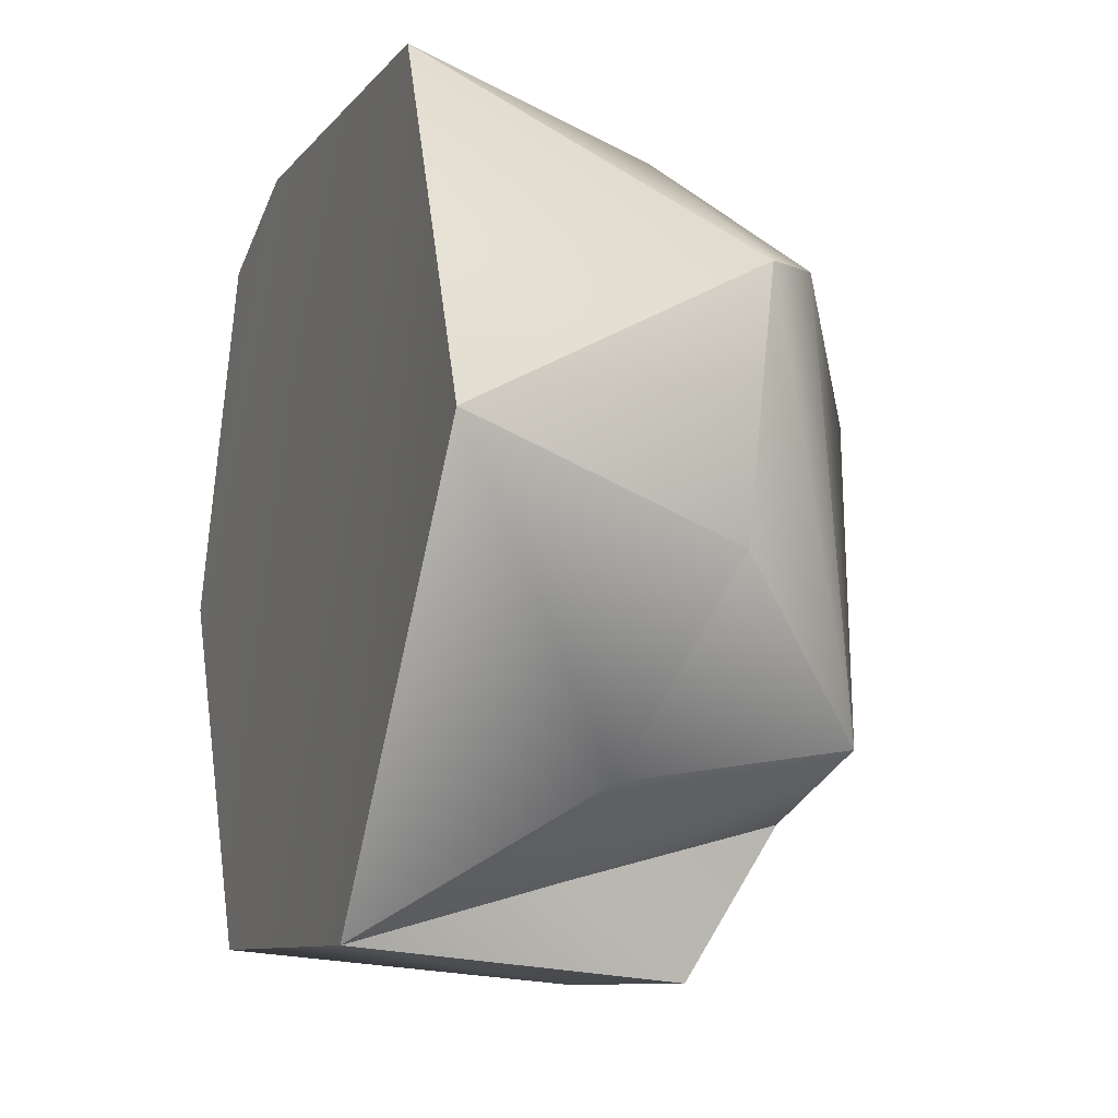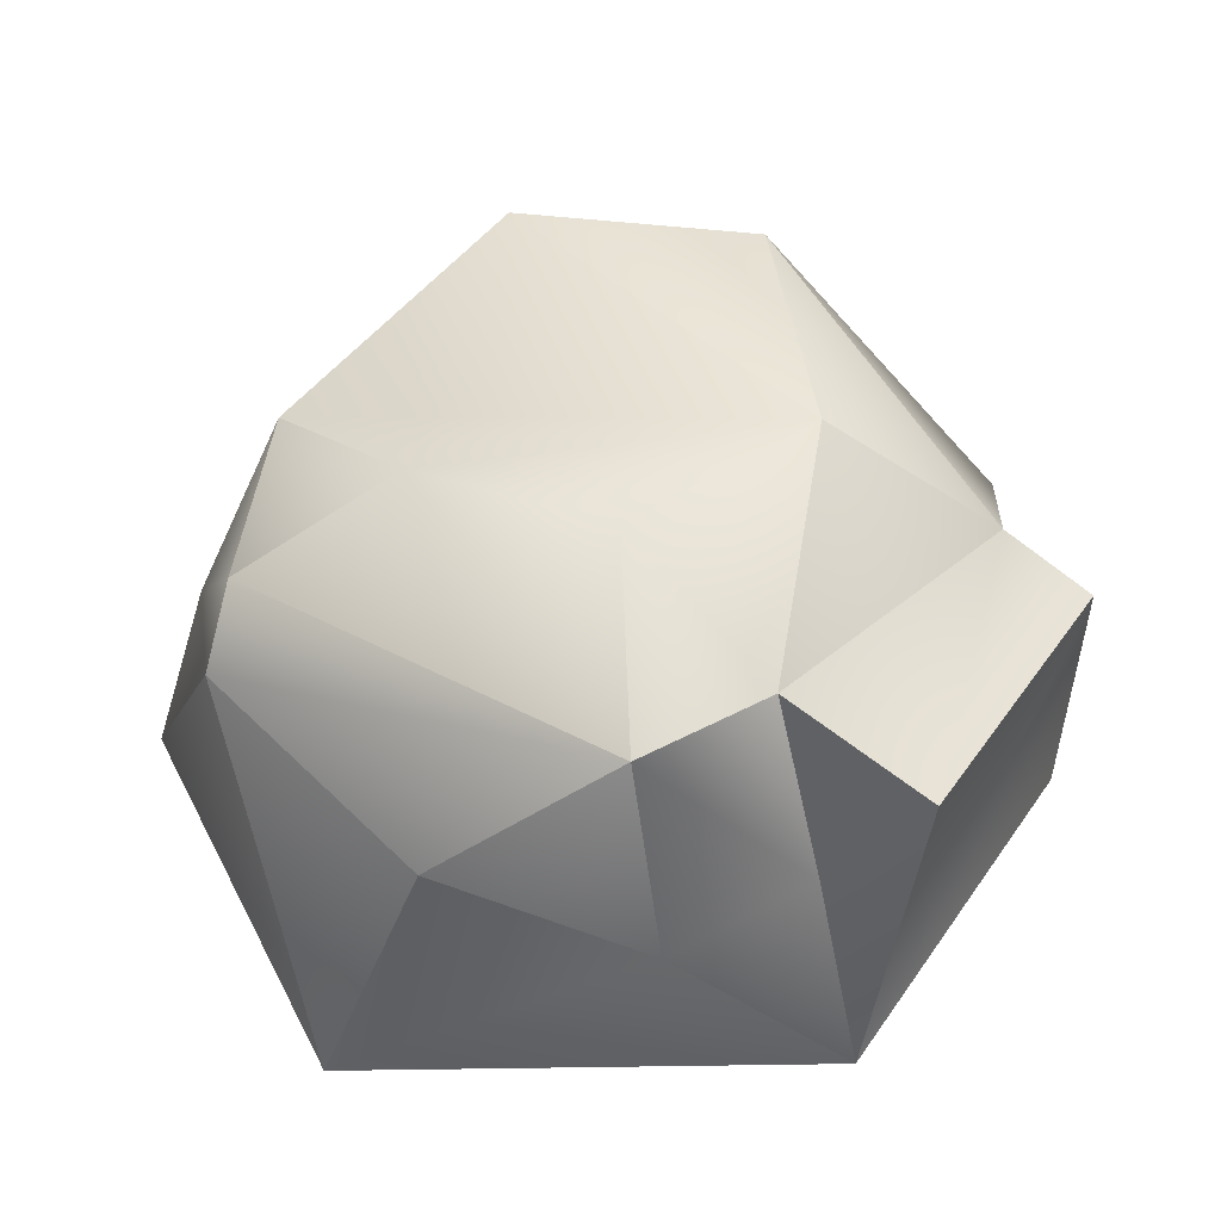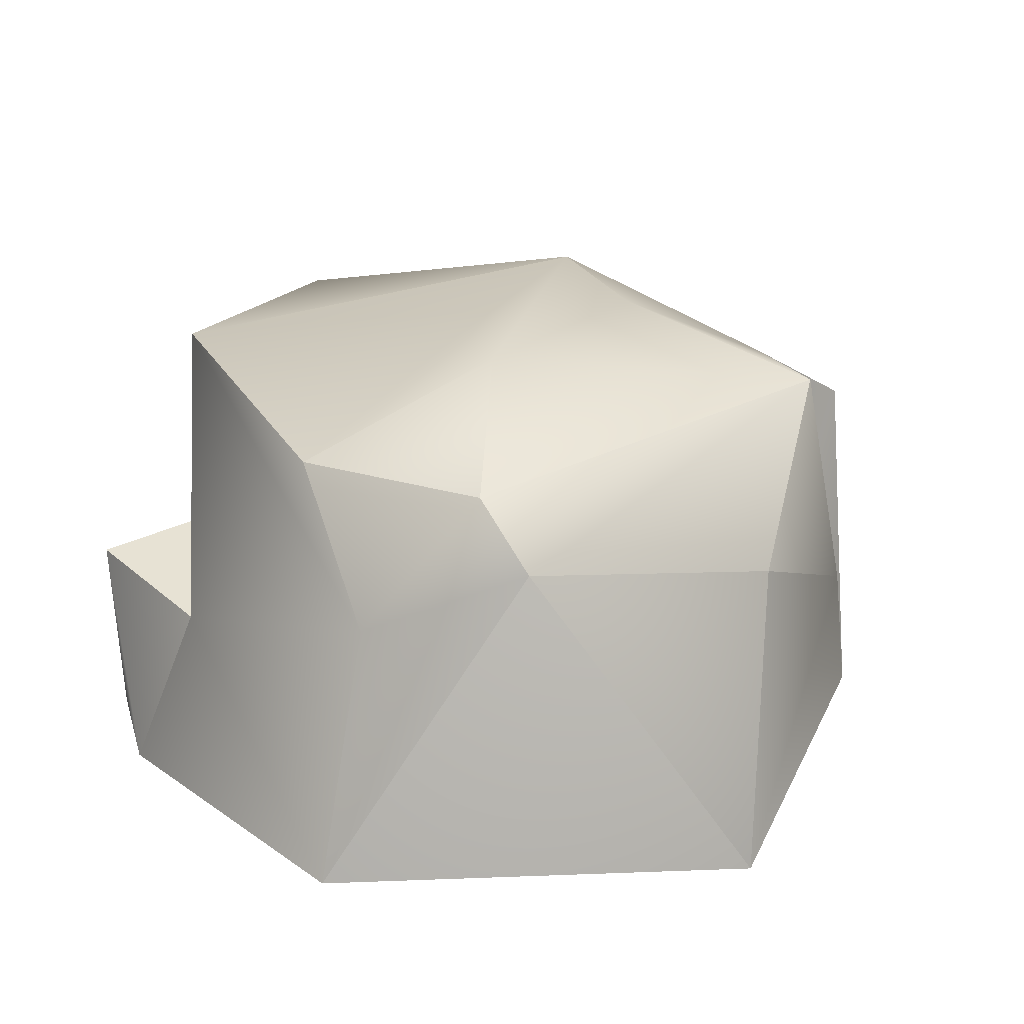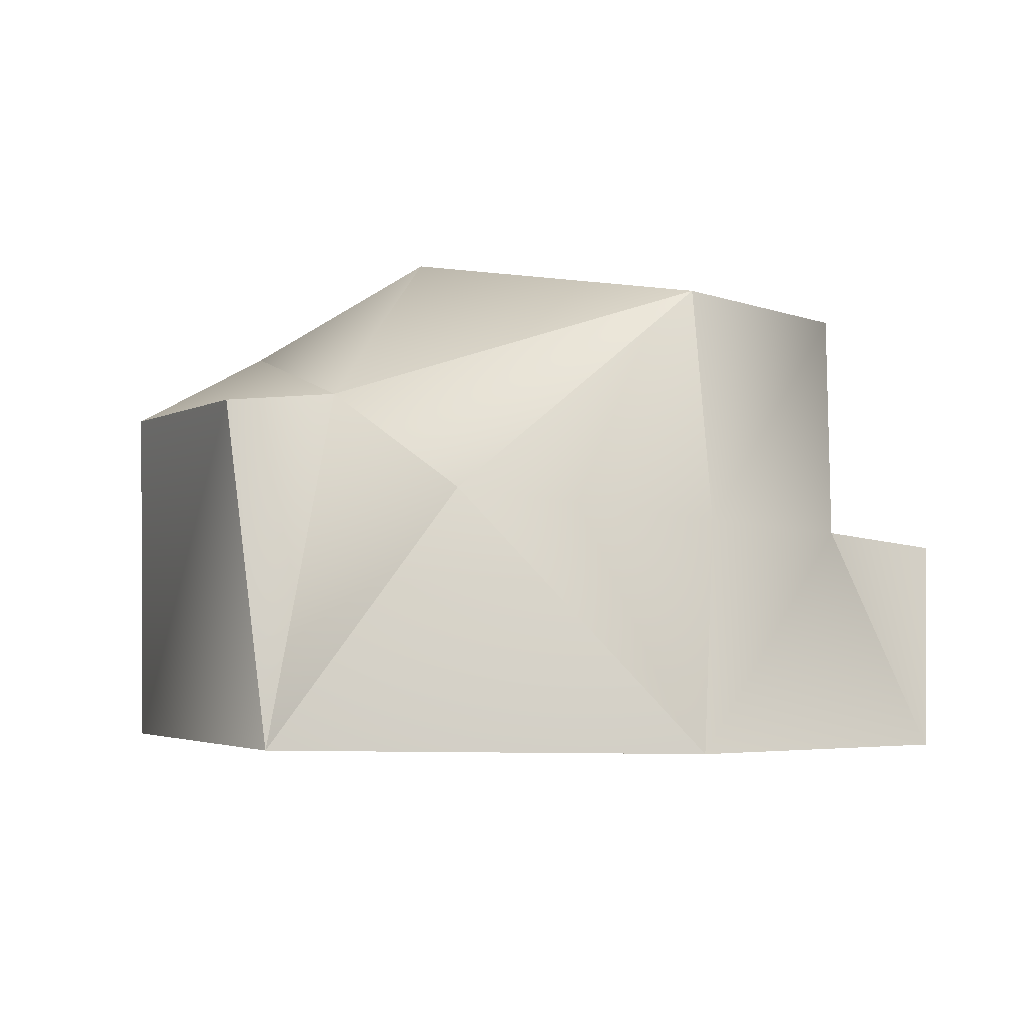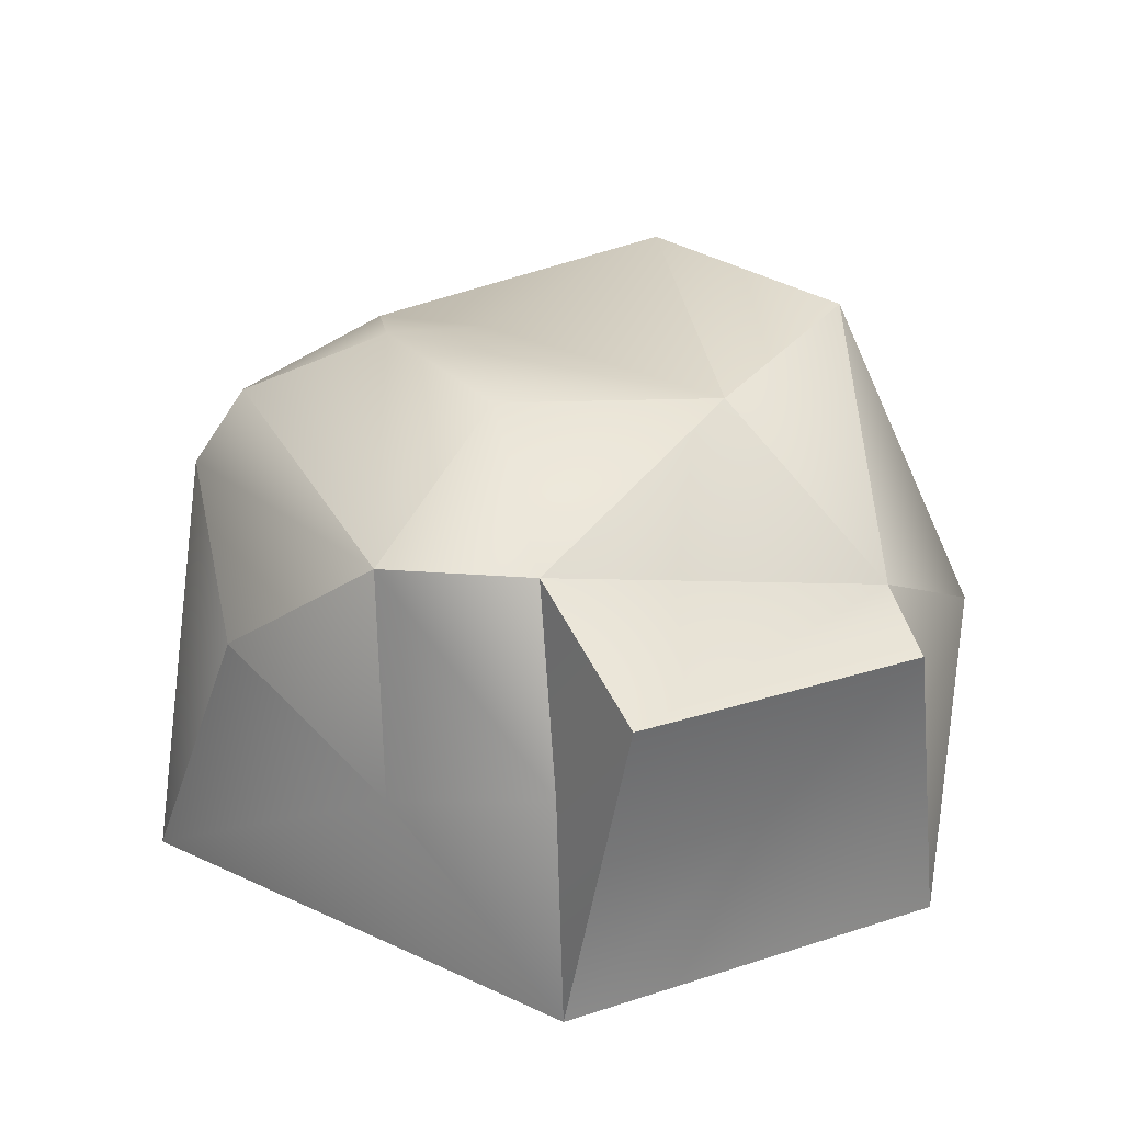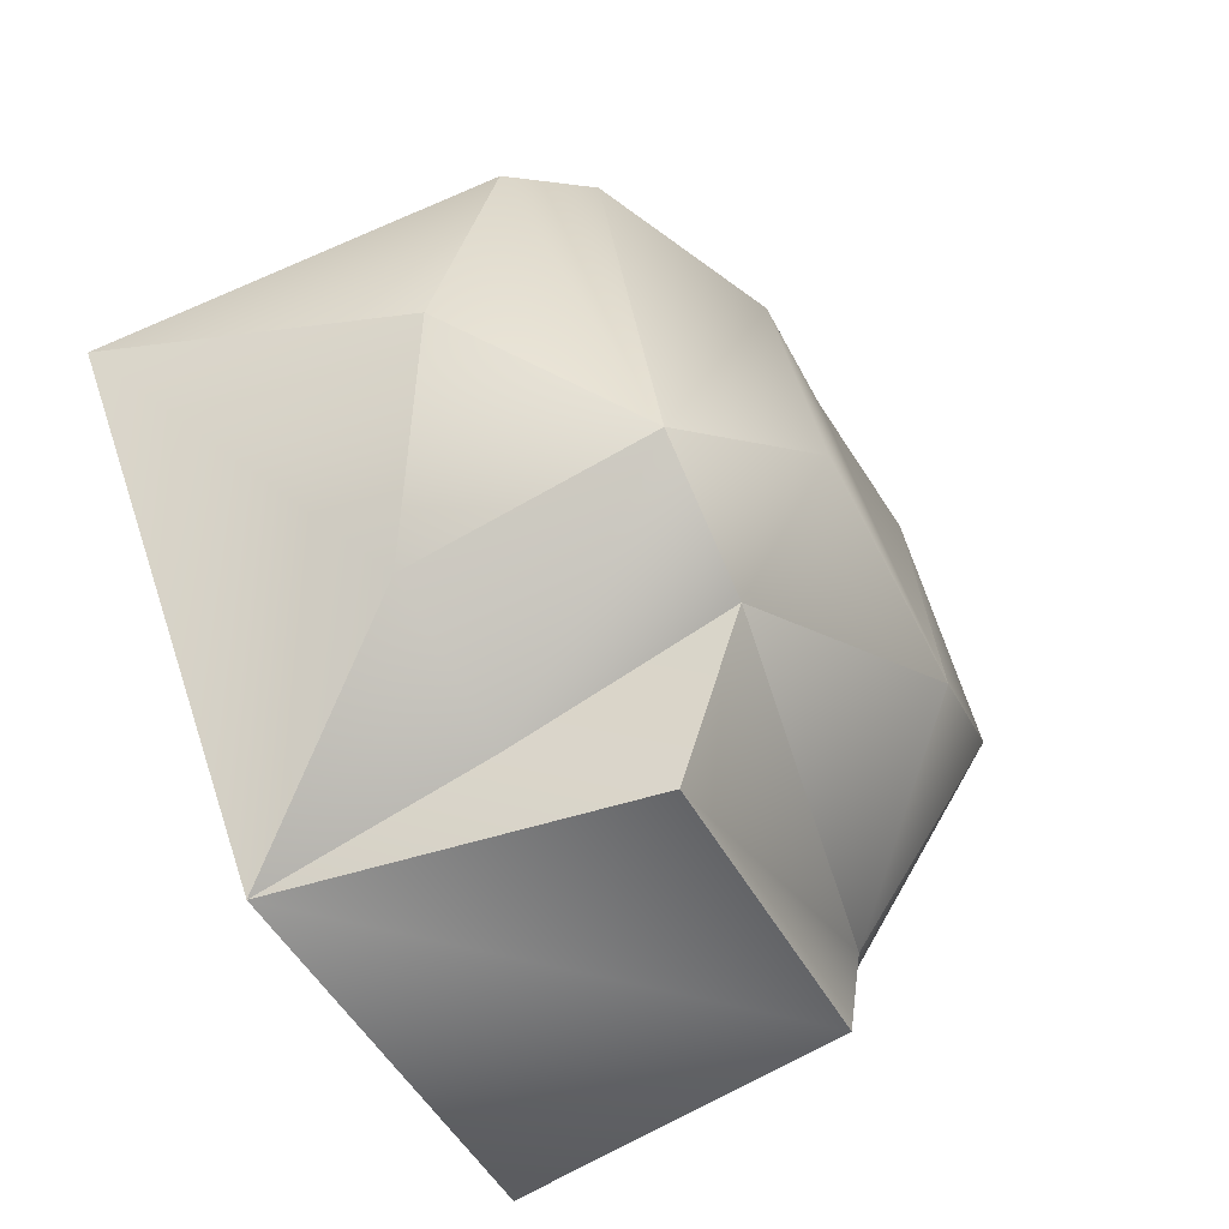
<metadata>
{"format":"obj","ext":"obj","renderer":"f3d","projection":"perspective","resolution":1024,"background":"white","views":[{"elev":-14.3,"azim":-110.9,"up":"+Y"},{"elev":48.0,"azim":-52.0,"up":"+Z"},{"elev":19.6,"azim":-122.8,"up":"+Z"},{"elev":-2.8,"azim":68.6,"up":"+Z"},{"elev":33.8,"azim":-18.7,"up":"+Z"},{"elev":-57.3,"azim":-60.8,"up":"+Y"}]}
</metadata>
<code>
g OreDepositConnected_Low
v 0.2663 0.8518 -0.03866
v 0.8879 0.05337 -0.02964
v 0.5762 0.7488 -0.04083
v -0.3276 0.246 0.97
v -0.6006 0.4495 0.7758
v -0.2383 0.6568 0.7881
v -0.5456 -0.4472 0.8678
v -0.6006 0.4495 0.7758
v -0.2266 -0.1759 1.015
v 0.2063 -0.3049 1.017
v -0.1275 0.2074 0.9718
v -0.2383 0.6568 0.7881
v 0.4054 0.6014 0.9102
v 0.2063 -0.3049 1.017
v 0.6566 0.1417 0.924
v -0.5525 0.8063 -0.009732
v -0.2972 -0.812 -0.02873
v 0.5321 -0.7413 -0.02506
v 0.2663 0.8518 -0.03866
v -0.5525 0.8063 -0.009732
v 0.8879 0.05337 -0.02964
v 0.4892 0.5653 0.4274
v 0.1963 0.7345 0.3082
v 0.4837 0.8133 0.397
v 0.5762 0.7488 -0.04083
v 0.4892 0.5653 0.4274
v 0.4837 0.8133 0.397
v 0.4892 0.5653 0.4274
v 0.8879 0.05337 -0.02964
v 0.7762 0.1278 0.4372
v 0.4054 0.6014 0.9102
v 0.6566 0.1417 0.924
v -0.9392 -0.006831 -0.03802
v -0.7229 0.4115 0.6399
v -0.7819 -0.1534 0.5519
v -0.9392 -0.006831 -0.03802
v -0.5525 0.8063 -0.009732
v -0.7229 0.4115 0.6399
v 0.8879 0.05337 -0.02964
v 0.5321 -0.7413 -0.02506
v 0.7264 -0.4067 0.4957
v 0.5321 -0.7413 -0.02506
v 0.4534 -0.5784 0.6995
v 0.7264 -0.4067 0.4957
v 0.4892 0.5653 0.4274
v 0.4054 0.6014 0.9102
v 0.1963 0.7345 0.3082
v -0.2972 -0.812 -0.02873
v -0.5525 0.8063 -0.009732
v -0.9392 -0.006831 -0.03802
v 0.4534 -0.5784 0.6995
v -0.2542 -0.5455 0.8474
v 0.2063 -0.3049 1.017
v 0.7264 -0.4067 0.4957
v 0.4534 -0.5784 0.6995
v 0.6566 0.1417 0.924
v 0.4534 -0.5784 0.6995
v 0.2063 -0.3049 1.017
v 0.6566 0.1417 0.924
v -0.5525 0.8063 -0.009732
v 0.5321 -0.7413 -0.02506
v 0.8879 0.05337 -0.02964
v 0.5321 -0.7413 -0.02506
v 0.4265 -0.7988 0.682
v 0.4534 -0.5784 0.6995
v -0.7819 -0.1534 0.5519
v -0.5456 -0.4472 0.8678
v -0.5662 -0.5379 0.3892
v -0.2972 -0.812 -0.02873
v -0.5662 -0.5379 0.3892
v -0.2654 -0.6738 0.4147
v -0.5456 -0.4472 0.8678
v -0.2542 -0.5455 0.8474
v 0.2663 0.8518 -0.03866
v 0.5762 0.7488 -0.04083
v 0.4837 0.8133 0.397
v 0.1963 0.7345 0.3082
v -0.4903 0.6686 0.4967
v -0.7229 0.4115 0.6399
v -0.5525 0.8063 -0.009732
v -0.6006 0.4495 0.7758
v -0.2383 0.6568 0.7881
v 0.8879 0.05337 -0.02964
v 0.7264 -0.4067 0.4957
v 0.7762 0.1278 0.4372
v 0.6566 0.1417 0.924
v -0.2542 -0.5455 0.8474
v -0.5456 -0.4472 0.8678
v -0.2266 -0.1759 1.015
v 0.2063 -0.3049 1.017
v -0.1757 -0.846 0.6861
v -0.2542 -0.5455 0.8474
v 0.4534 -0.5784 0.6995
v 0.4265 -0.7988 0.682
v -0.4903 0.6686 0.4967
v 0.4054 0.6014 0.9102
v -0.2383 0.6568 0.7881
v 0.1963 0.7345 0.3082
v -0.5525 0.8063 -0.009732
v 0.2663 0.8518 -0.03866
v -0.5456 -0.4472 0.8678
v -0.7819 -0.1534 0.5519
v -0.7229 0.4115 0.6399
v -0.6006 0.4495 0.7758
v -0.5662 -0.5379 0.3892
v -0.2972 -0.812 -0.02873
v -0.9392 -0.006831 -0.03802
v -0.7819 -0.1534 0.5519
v 0.4265 -0.7988 0.682
v 0.5321 -0.7413 -0.02506
v -0.2972 -0.812 -0.02873
v -0.1757 -0.846 0.6861
v -0.1757 -0.846 0.6861
v -0.2654 -0.6738 0.4147
v -0.2542 -0.5455 0.8474
v -0.2972 -0.812 -0.02873
g OreDepositConnected_Low_0
f 3 2 1
f 6 5 4
f 4 8 7
f 9 4 7
f 10 4 9
f 11 4 10
f 4 11 12
f 11 10 13
f 12 11 13
f 15 13 14
f 18 17 16
f 21 20 19
f 24 23 22
f 27 26 25
f 29 25 28
f 30 29 28
f 30 28 31
f 32 30 31
f 35 34 33
f 38 37 36
f 41 40 39
f 44 43 42
f 47 46 45
f 50 49 48
f 53 52 51
f 56 55 54
f 59 58 57
f 62 61 60
f 65 64 63
f 68 67 66
f 71 70 69
f 70 71 72
f 71 73 72
f 76 75 74
f 76 74 77
f 80 79 78
f 81 78 79
f 81 82 78
f 85 84 83
f 85 86 84
f 89 88 87
f 90 89 87
f 93 92 91
f 94 93 91
f 97 96 95
f 96 98 95
f 99 95 98
f 100 99 98
f 103 102 101
f 104 103 101
f 107 106 105
f 108 107 105
f 111 110 109
f 112 111 109
f 115 114 113
f 113 114 116

</code>
